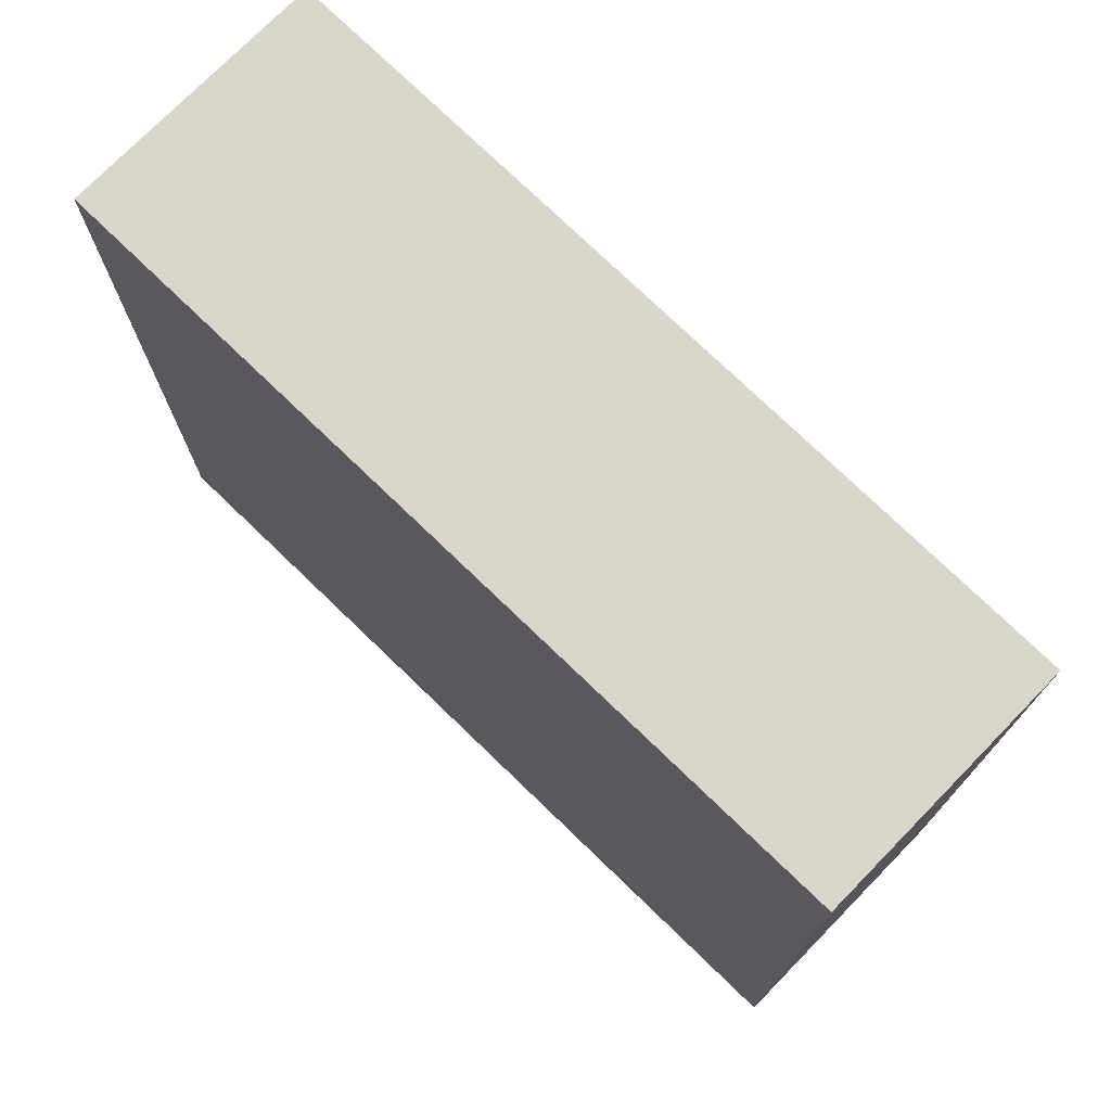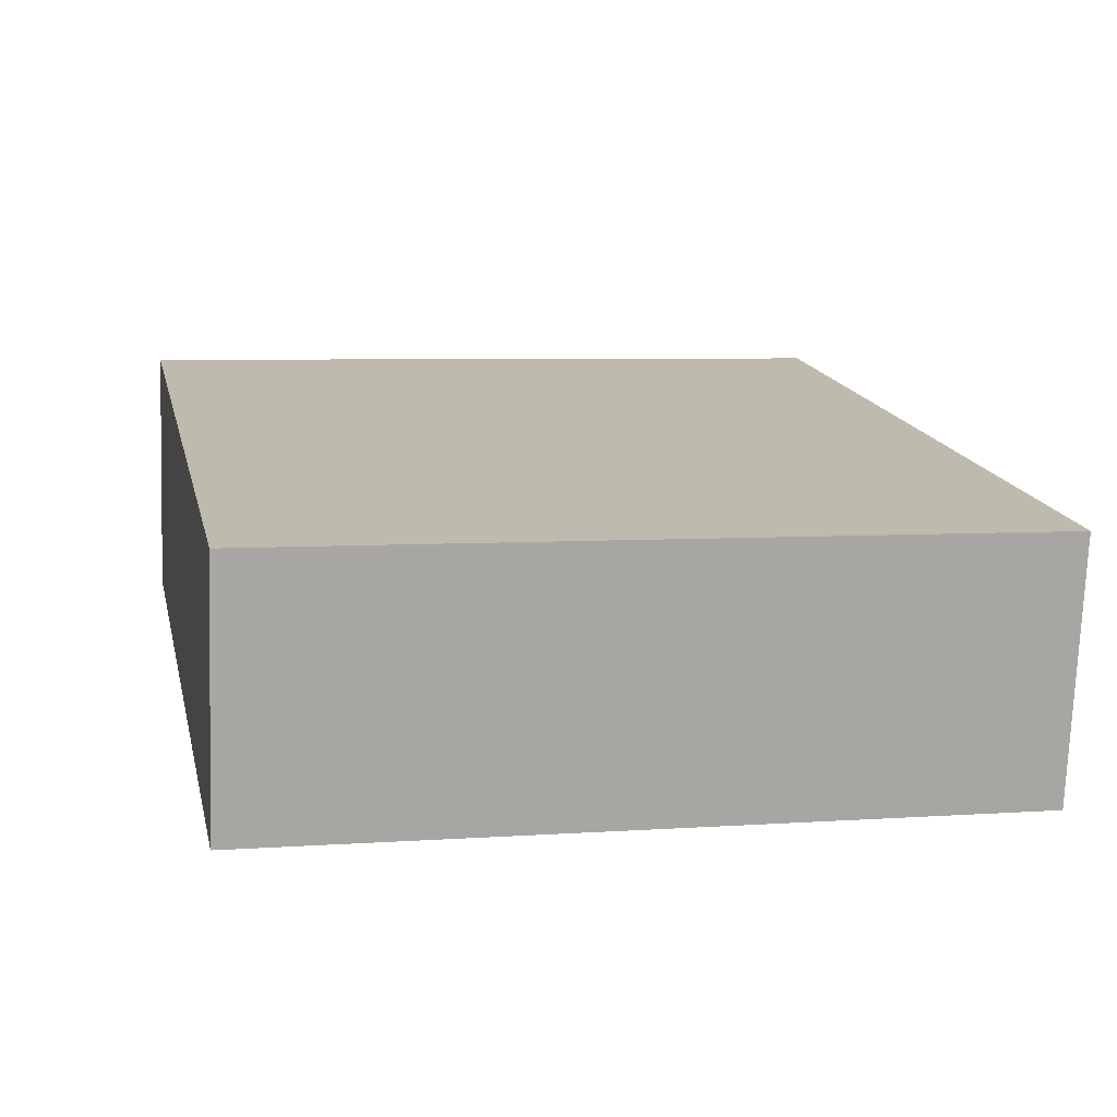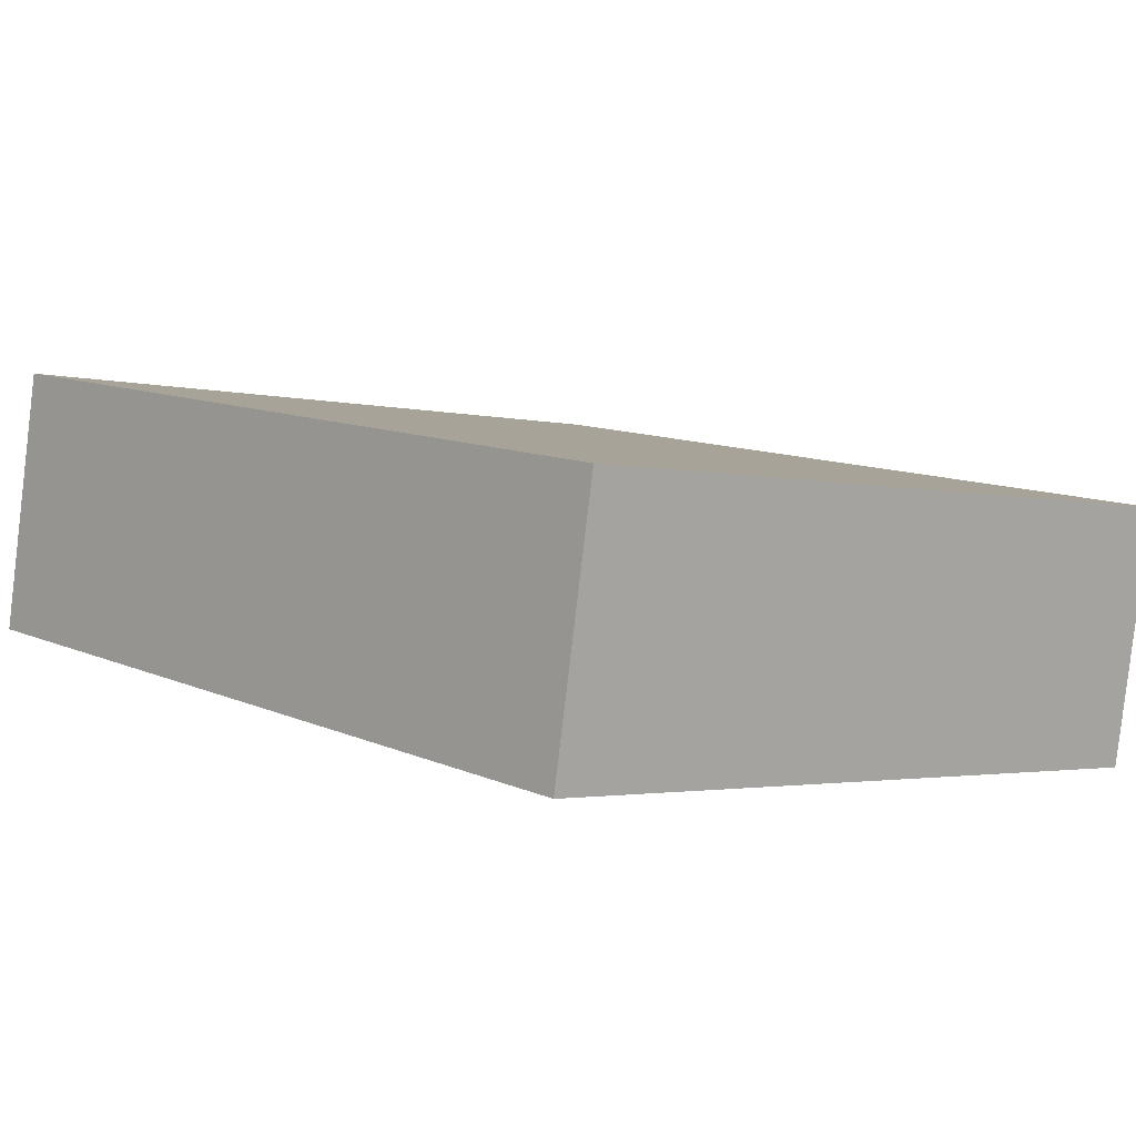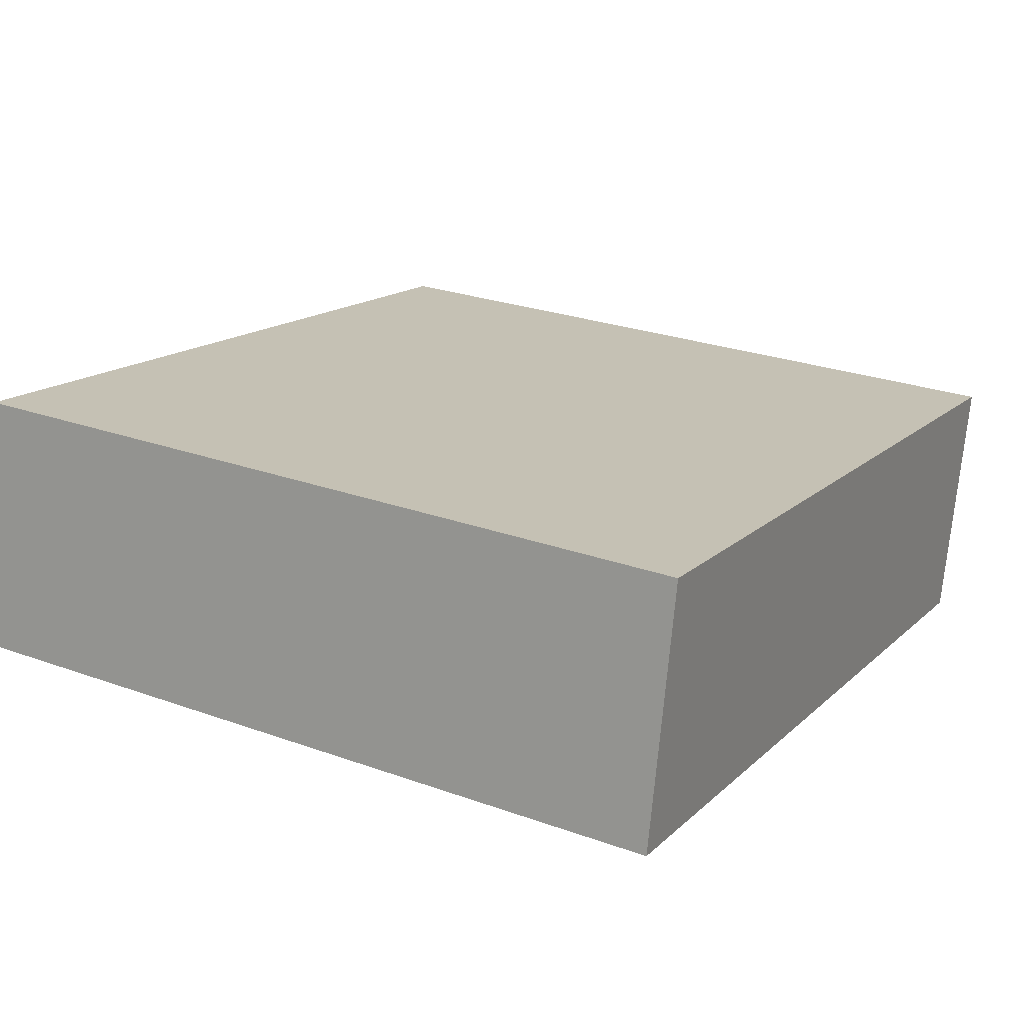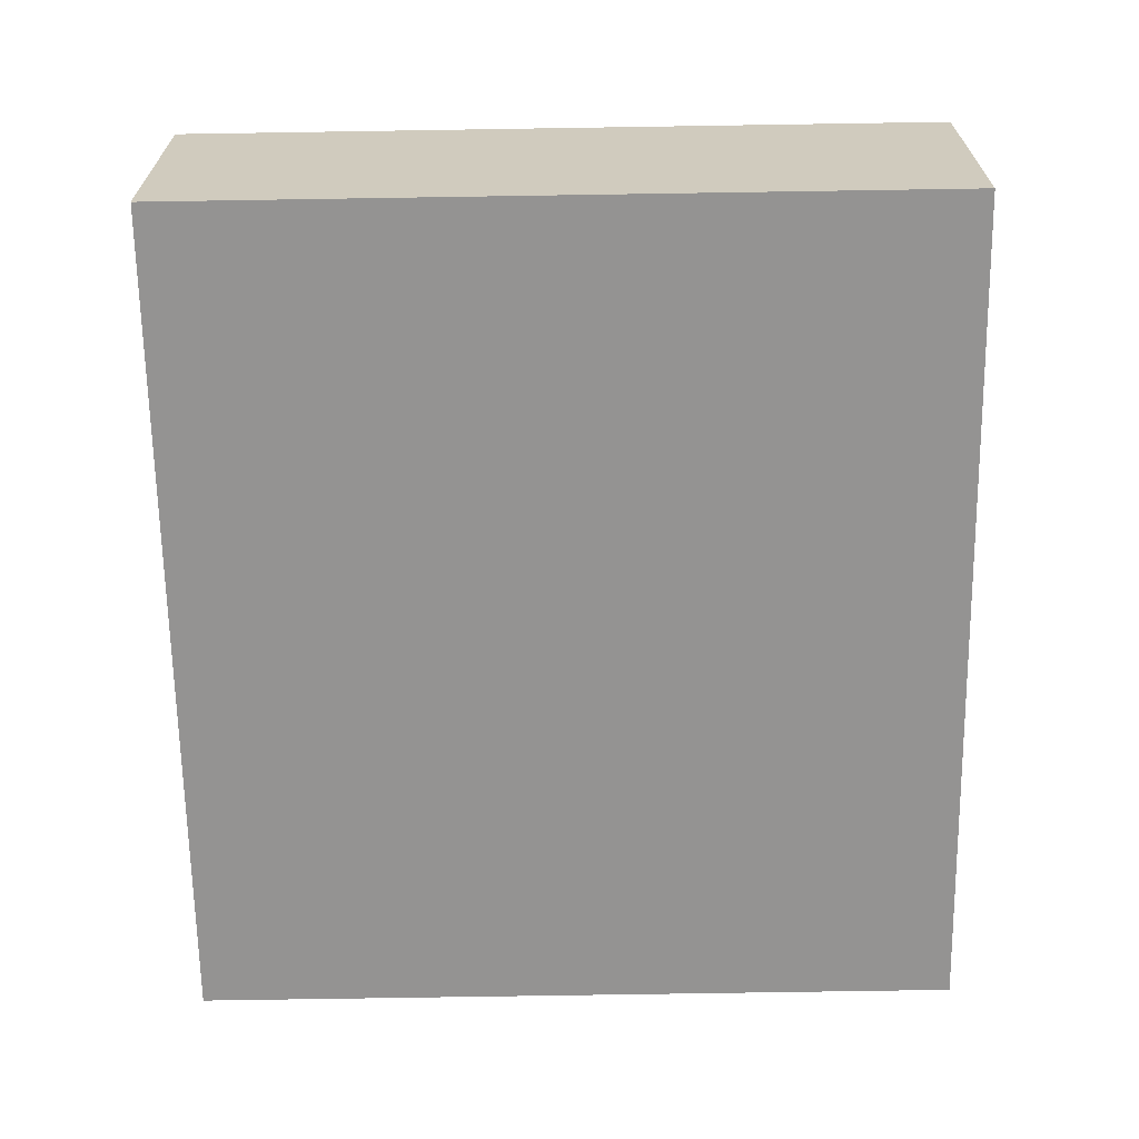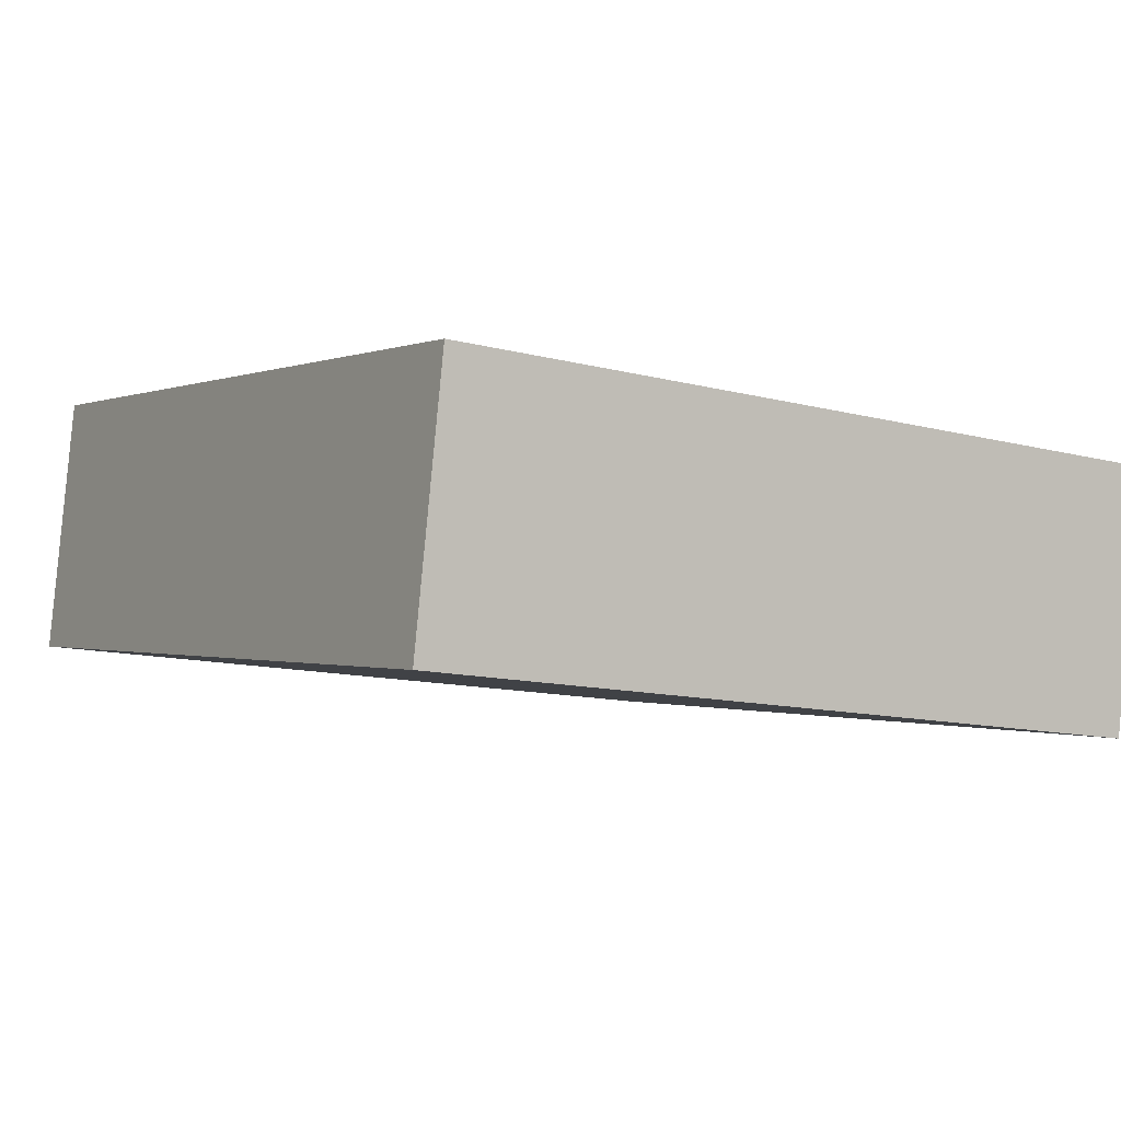
<metadata>
{"format":"obj","ext":"obj","renderer":"f3d","projection":"perspective","resolution":1024,"background":"white","views":[{"elev":74.5,"azim":-145.5,"up":"+Y"},{"elev":5.6,"azim":-102.3,"up":"+Z"},{"elev":-2.2,"azim":-133.3,"up":"+Z"},{"elev":26.5,"azim":119.4,"up":"+Z"},{"elev":-76.3,"azim":-89.1,"up":"+Z"},{"elev":-11.9,"azim":-122.3,"up":"+Z"}]}
</metadata>
<code>
v  0.109 1.866 -0.628
v  2.01 1.866 0.346
v  2.119 1.866 -0.29
v  0 1.866 1.143e-16
v  2.119 1.776e-17 -0.29
v  0.109 3.845e-17 -0.628
v  0 0 0
v  2.01 -2.119e-17 0.346
g defaultobject
f 1 2 3
f 2 1 4
f 5 1 3
f 1 5 6
f 6 4 1
f 4 6 7
f 7 2 4
f 2 7 8
f 8 3 2
f 3 8 5
f 8 6 5
f 6 8 7

</code>
